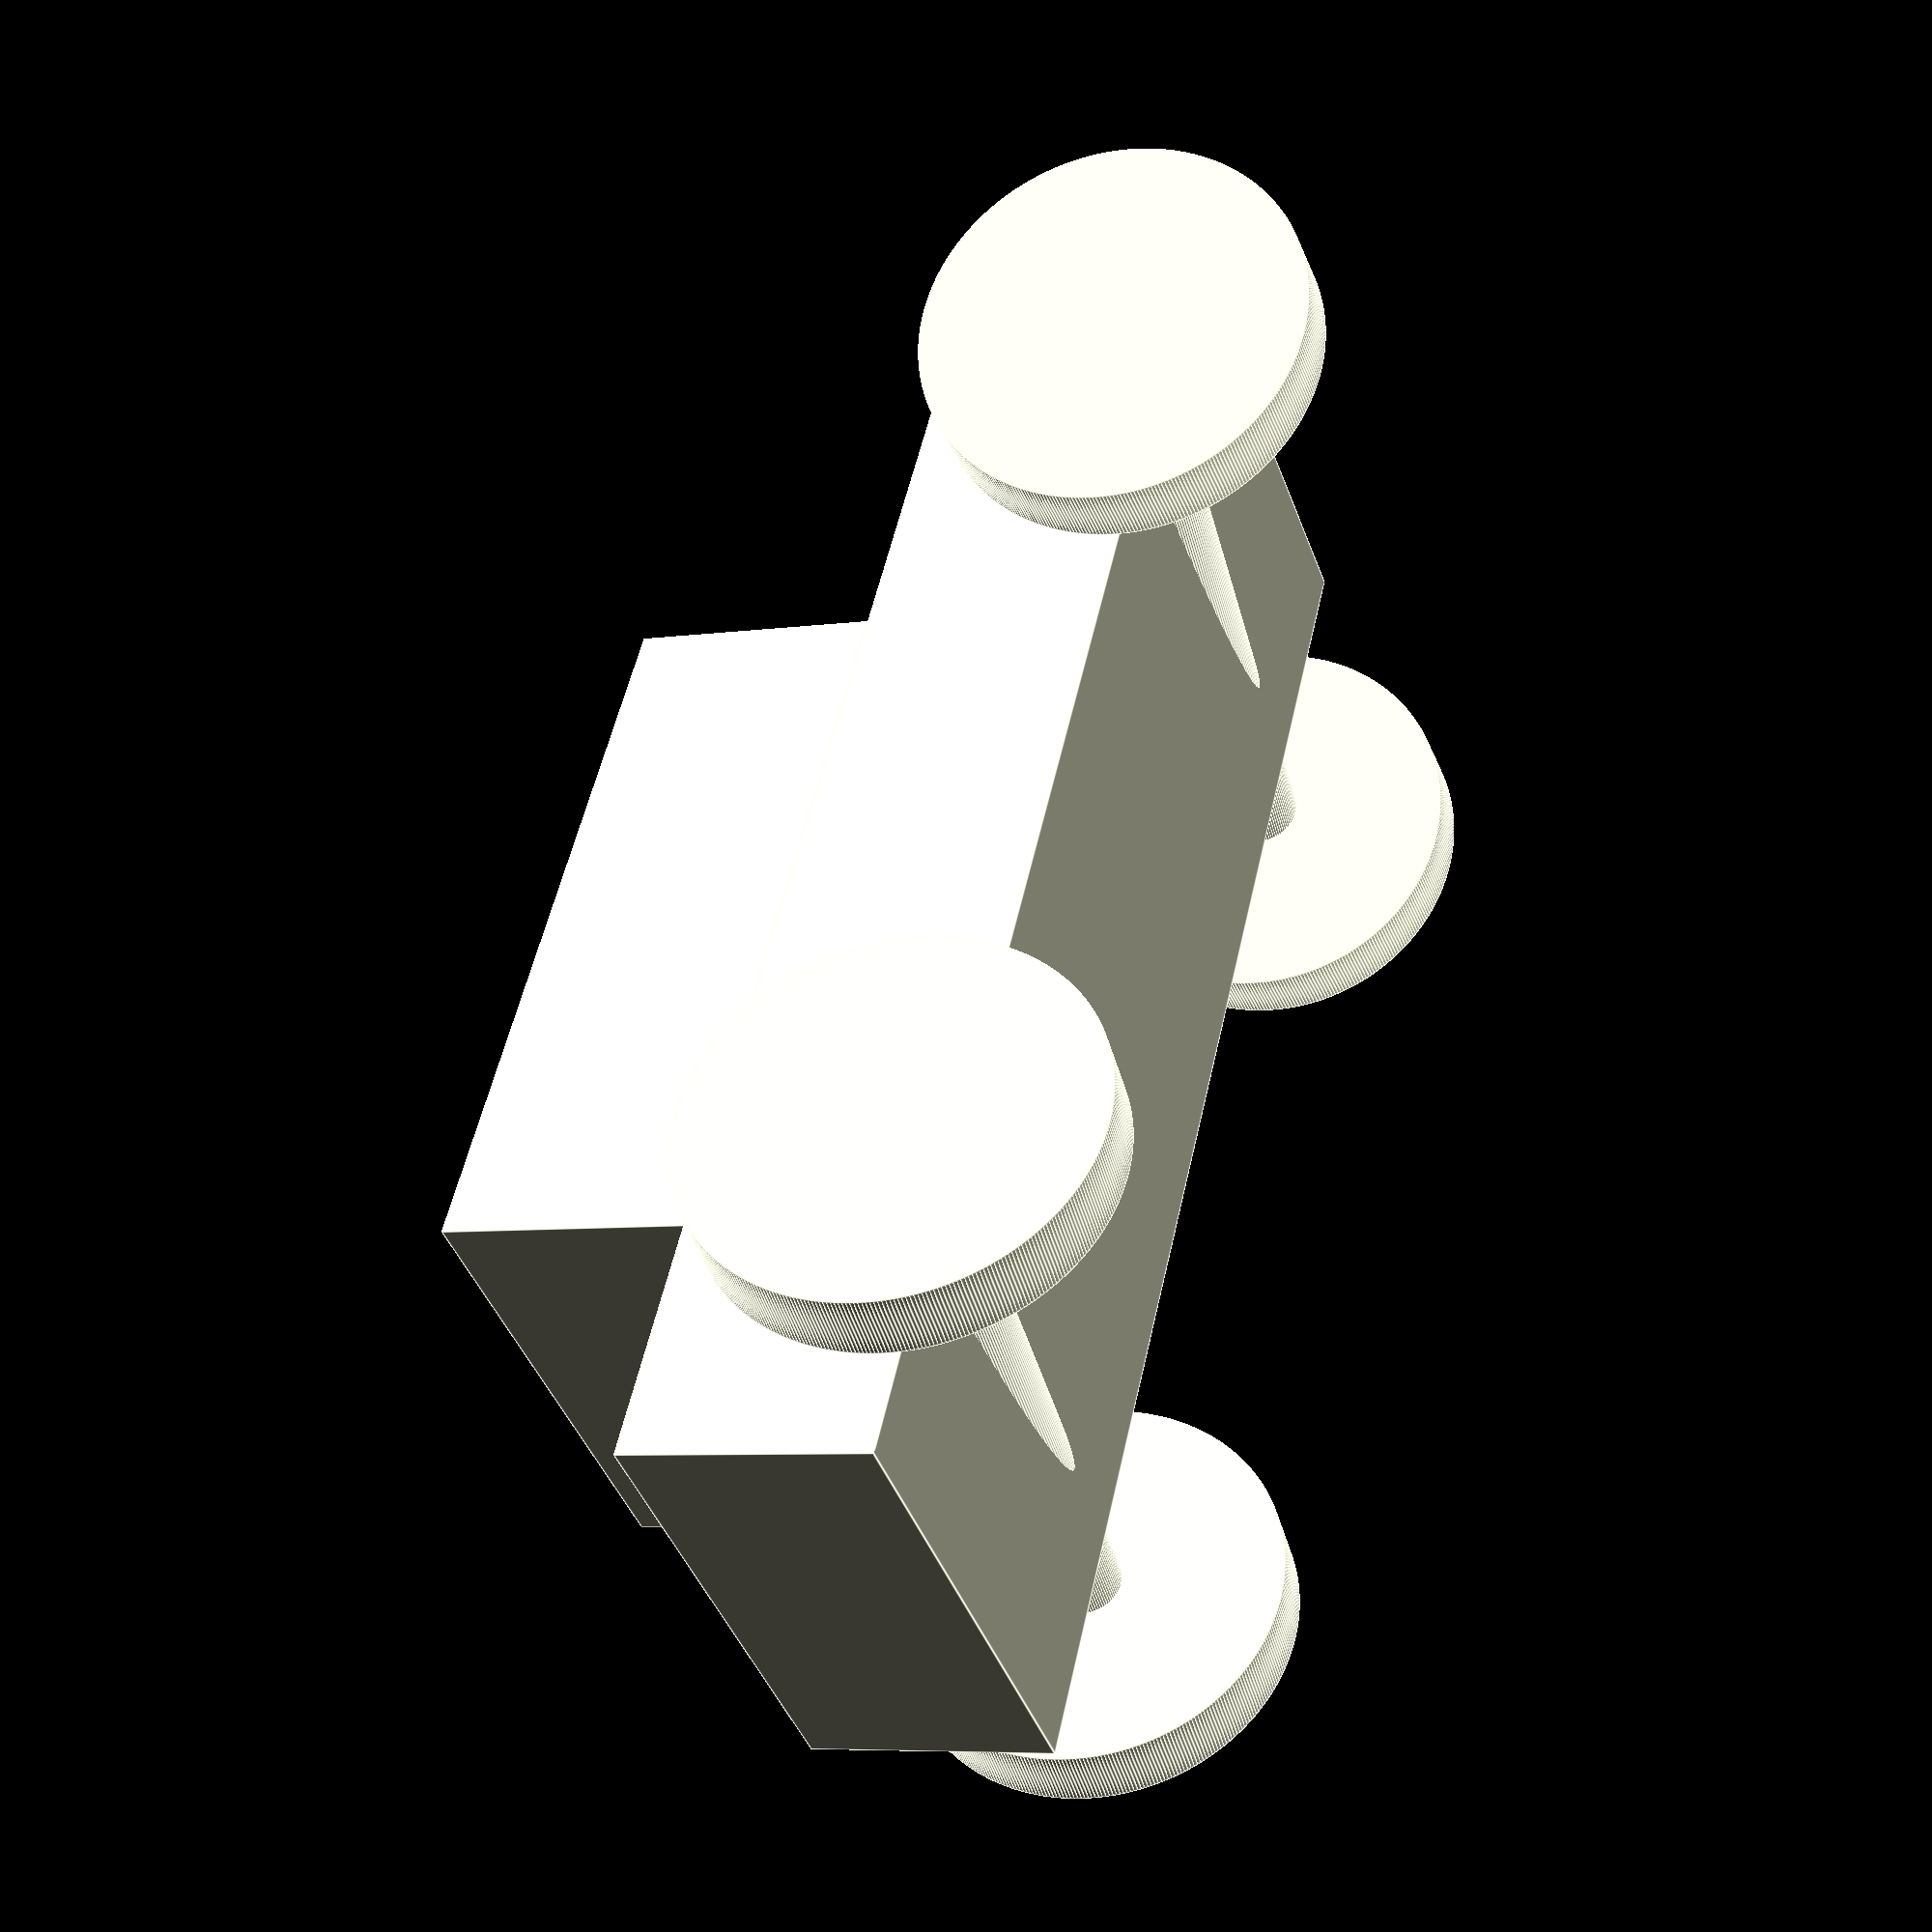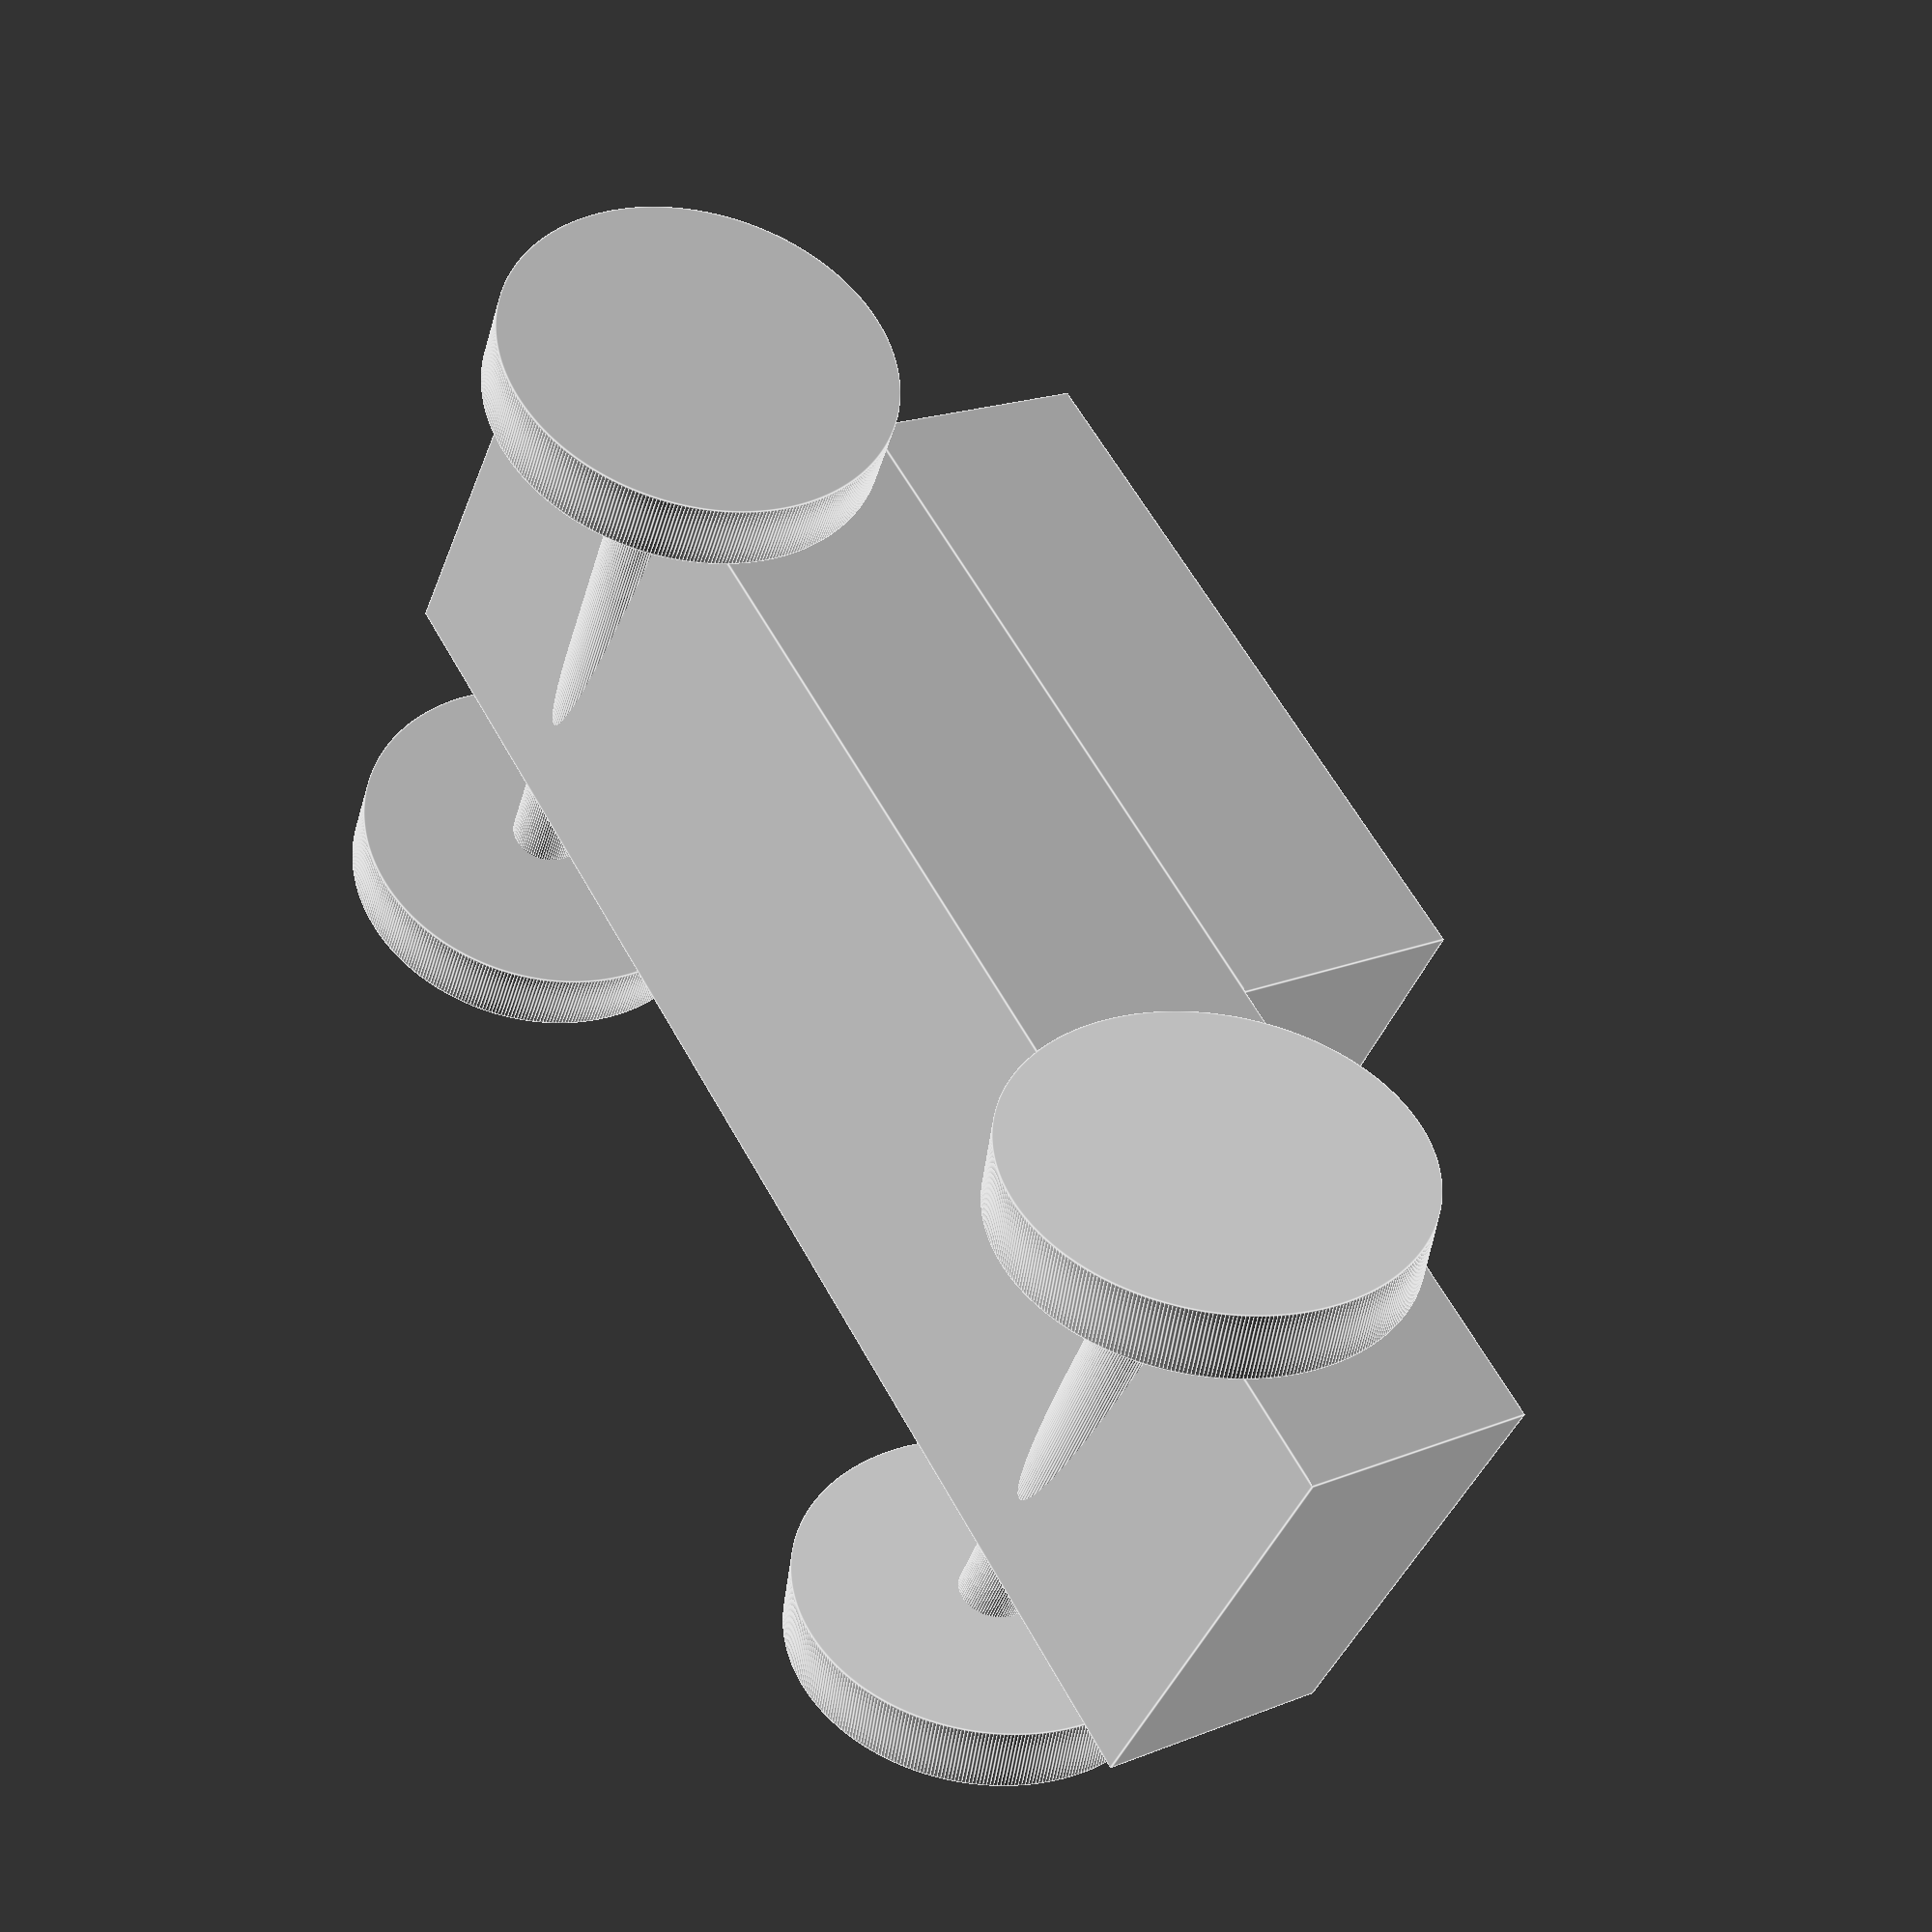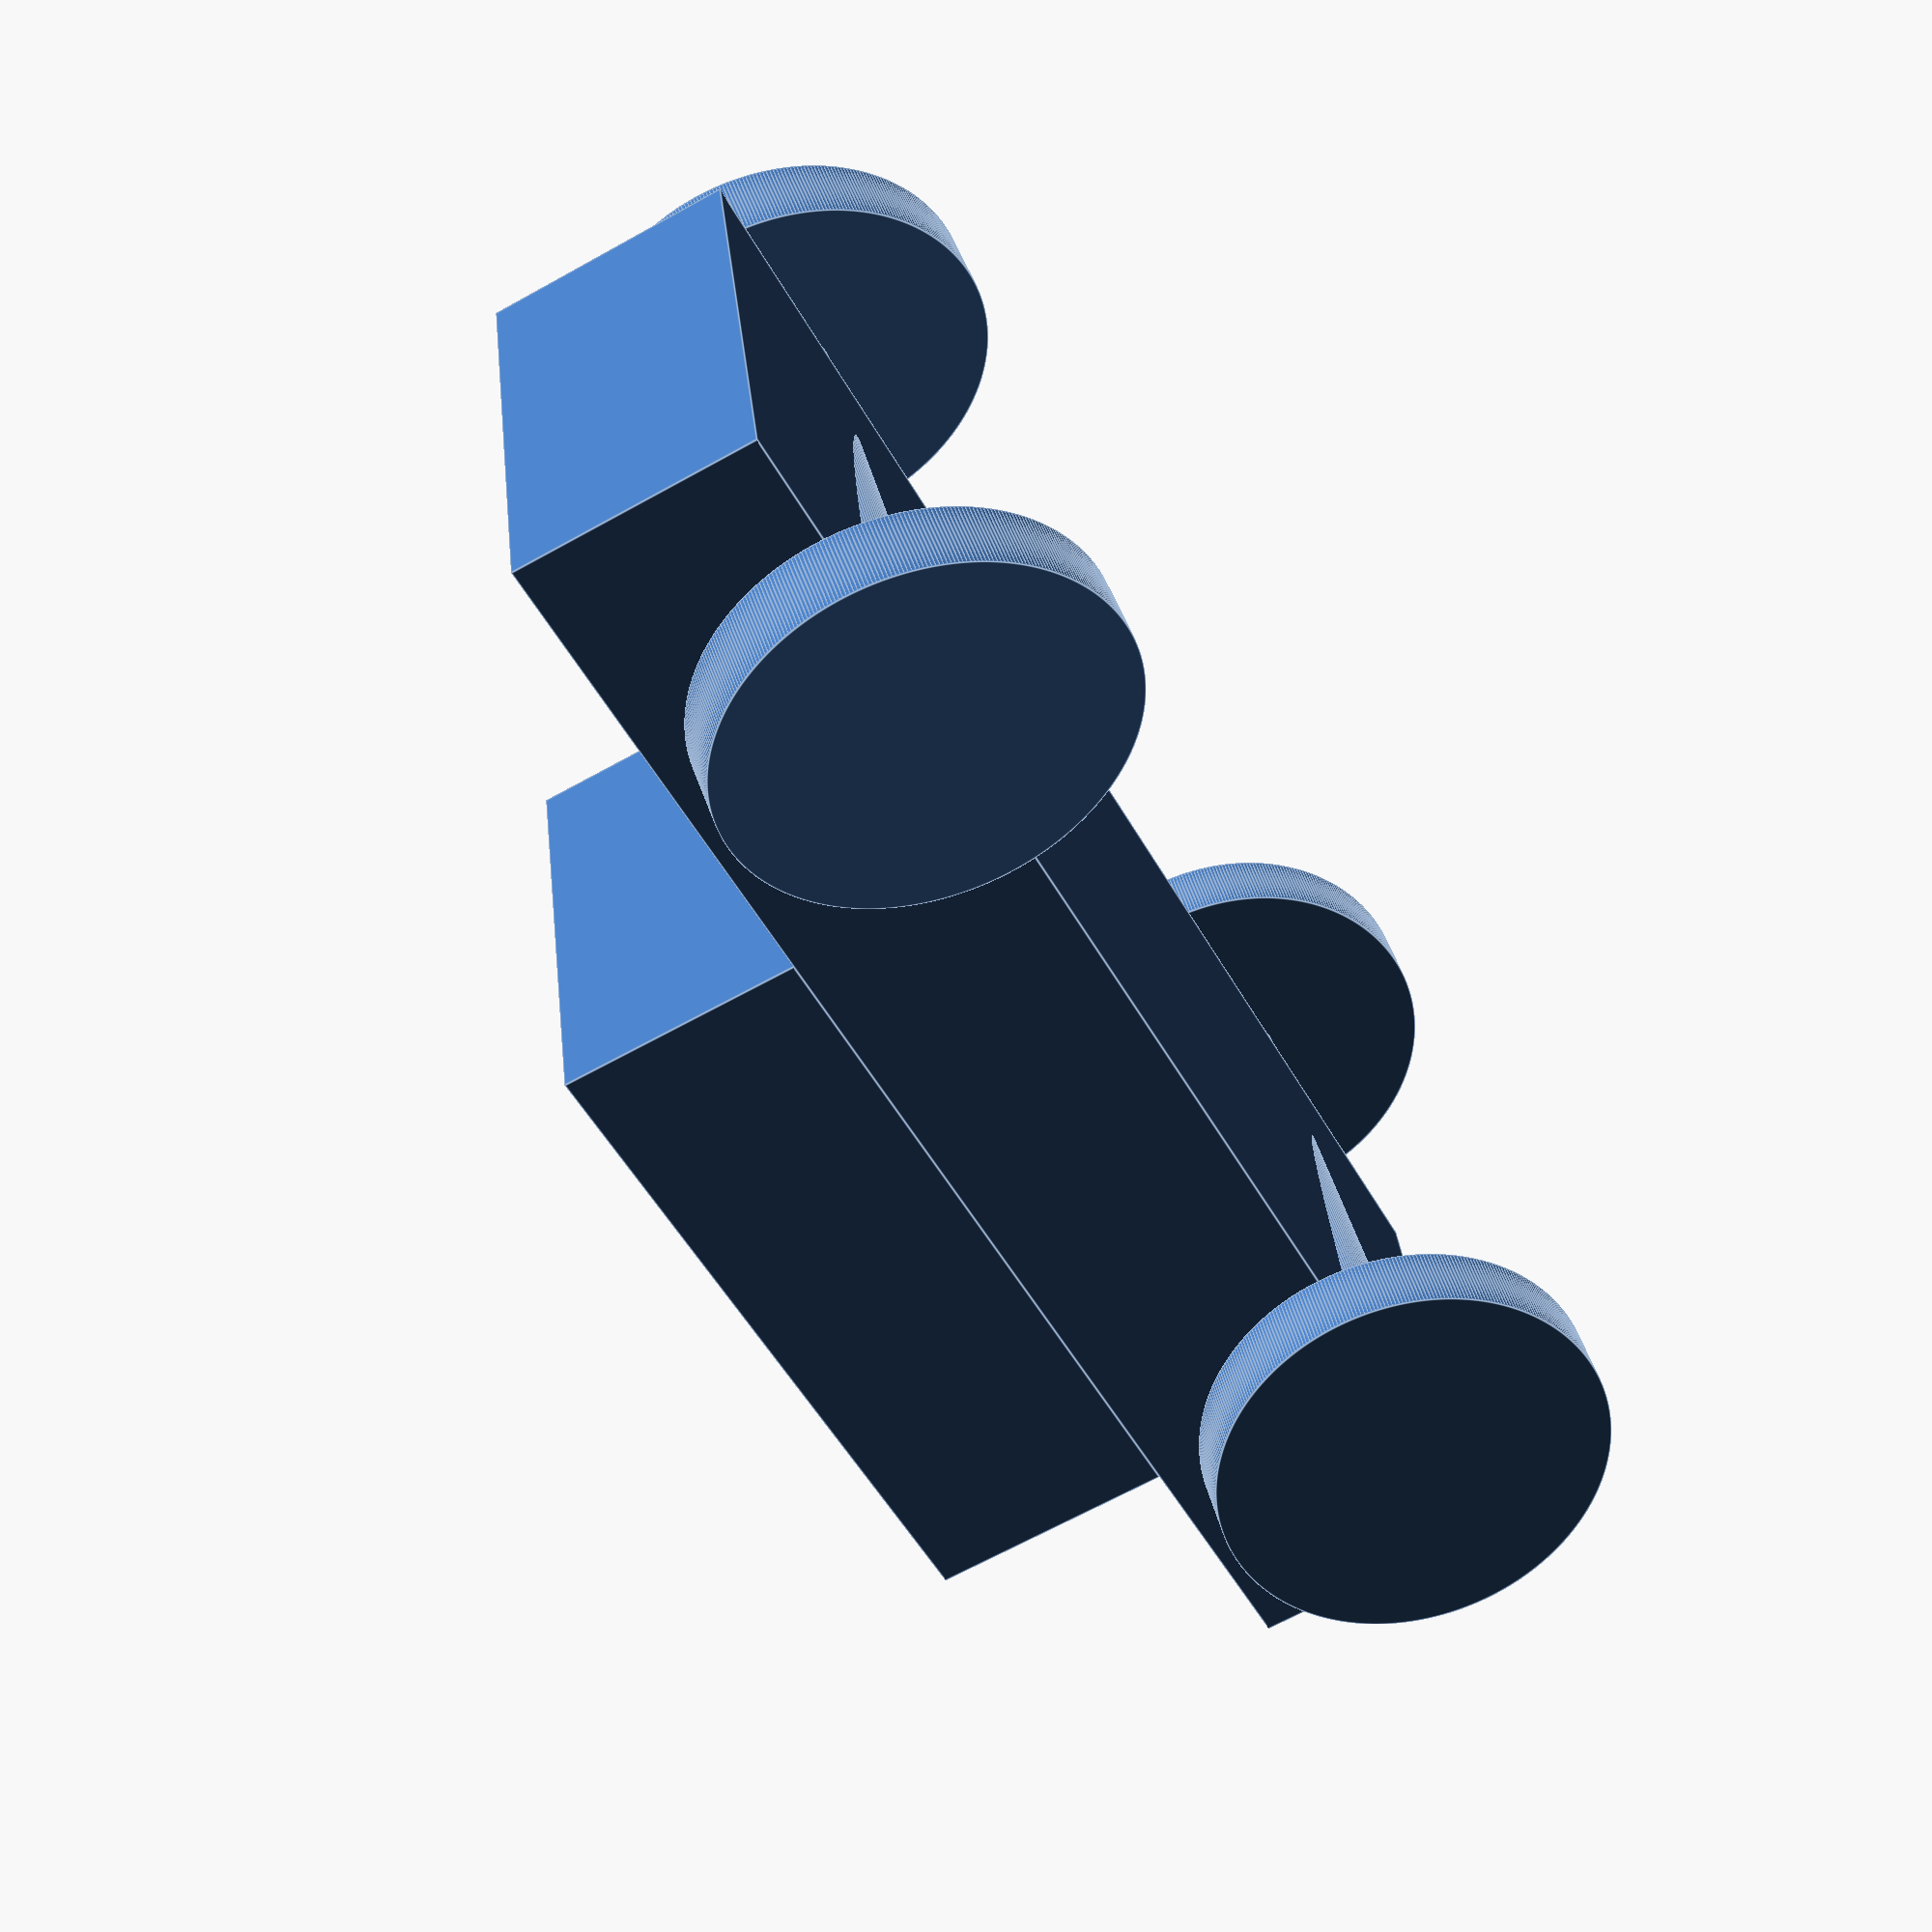
<openscad>
$fa = 1;
$fs = 0.1;

weel_radius = 8;

axile_x_offset = 20;

scale([ 1, 1, 1 ]) {
    // Car body
    rotate([ 5, 0, 0 ]) {
        cube([ 60, 20, 10 ], center = true);
        translate([ 5, 0, 10 - 0.001 ]) cube([ 30, 20, 10 ], center = true);
    }

    // Front weels
    translate([ -axile_x_offset, -15, -4 ]) rotate([ 90, 0, -15 ])
        cylinder(h = 3, r = weel_radius, center = true);
    translate([ -axile_x_offset, 15 - 0.001, -4 ]) rotate([ 90, 0, -15 ])
        cylinder(h = 3, r = weel_radius, center = true);

    // Back weels
    translate([ axile_x_offset, -15 + 0.001, -4 ]) rotate([ 90, 0, 0 ])
        cylinder(h = 3, r = weel_radius, center = true);
    translate([ axile_x_offset, 15 - 0.001, -4 ]) rotate([ 90, 0, 0 ])
        cylinder(h = 3, r = weel_radius, center = true);

    // Connection axle's
    translate([ axile_x_offset, 0, -4 + 0.001 ]) rotate([ 90, 0, 0 ])
        cylinder(h = 30, r = 1.5, center = true);
    translate([ -axile_x_offset, 0, -4 + 0.001 ]) rotate([ 90, 0, 0 ])
        cylinder(h = 30, r = 1.5, center = true);
}

</openscad>
<views>
elev=358.1 azim=49.0 roll=108.8 proj=p view=edges
elev=152.3 azim=151.5 roll=303.3 proj=p view=edges
elev=75.8 azim=200.8 roll=120.7 proj=p view=edges
</views>
